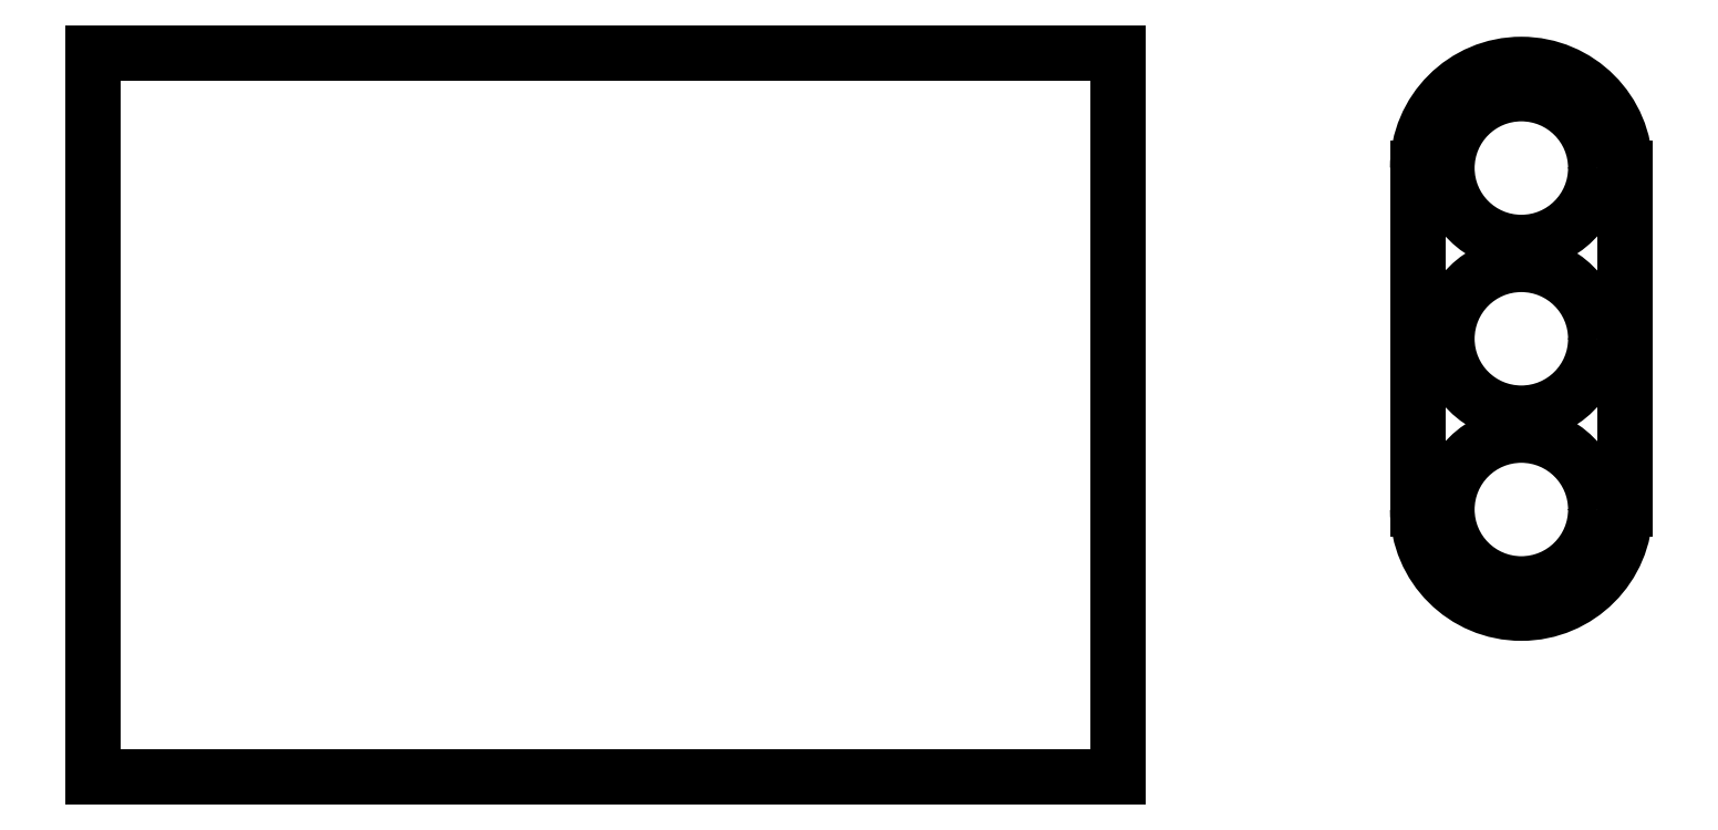
<metadata>
{"format":"dxf","ext":"dxf","renderer":"ezdxf+matplotlib","layout":"modelspace","background":"white","min_lineweight":24,"dpi":150}
</metadata>
<code>
0
SECTION
2
ENTITIES
0
LINE
8
PODKLADKA_3_DXF_FORMAT
10
0
20
0
30
0
11
0
21
297
31
0
0
LINE
8
PODKLADKA_3_DXF_FORMAT
10
0
20
0
30
0
11
420
21
0
31
0
0
LINE
8
PODKLADKA_3_DXF_FORMAT
10
0
20
297
30
0
11
420
21
297
31
0
0
LINE
8
PODKLADKA_3_DXF_FORMAT
10
420
20
0
30
0
11
420
21
297
31
0
0
LINE
8
PODKLADKA_3_DXF_CONTINUOUS_LINE
10
542.9
20
109.7
30
0
11
542.9
21
249.7
31
0
0
LINE
8
PODKLADKA_3_DXF_CONTINUOUS_LINE
10
627.9
20
249.7
30
0
11
627.9
21
109.7
31
0
0
ARC
8
PODKLADKA_3_DXF_CONTINUOUS_LINE
10
585.4
20
249.7
30
0
40
42.5
50
0
51
180
0
ARC
8
PODKLADKA_3_DXF_CONTINUOUS_LINE
10
585.4
20
109.7
30
0
40
42.5
50
180
51
360
0
CIRCLE
8
PODKLADKA_3_DXF_CONTINUOUS_LINE
10
585.4
20
249.7
30
0
40
30.5
0
CIRCLE
8
PODKLADKA_3_DXF_CONTINUOUS_LINE
10
585.4
20
179.7
30
0
40
30.5
0
CIRCLE
8
PODKLADKA_3_DXF_CONTINUOUS_LINE
10
585.4
20
109.7
30
0
40
30.5
0
ENDSEC
0
EOF

</code>
